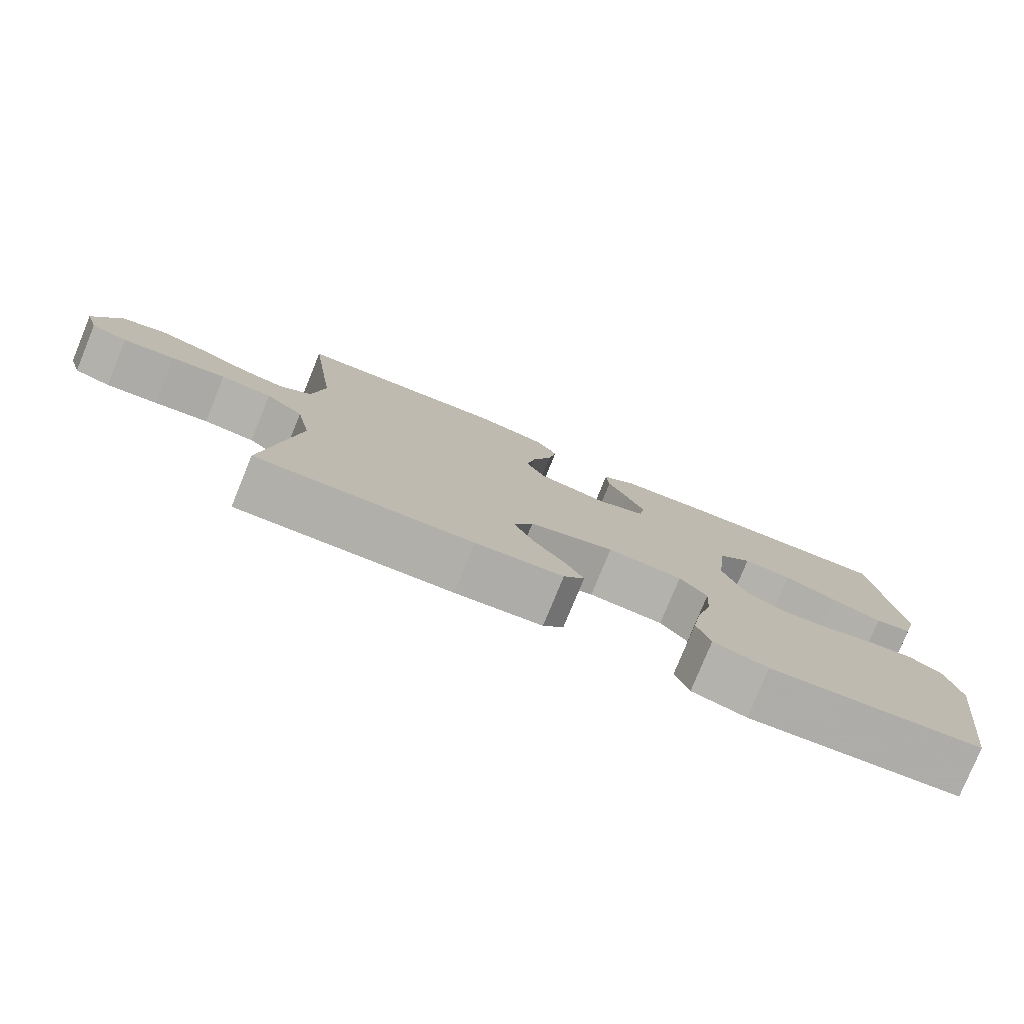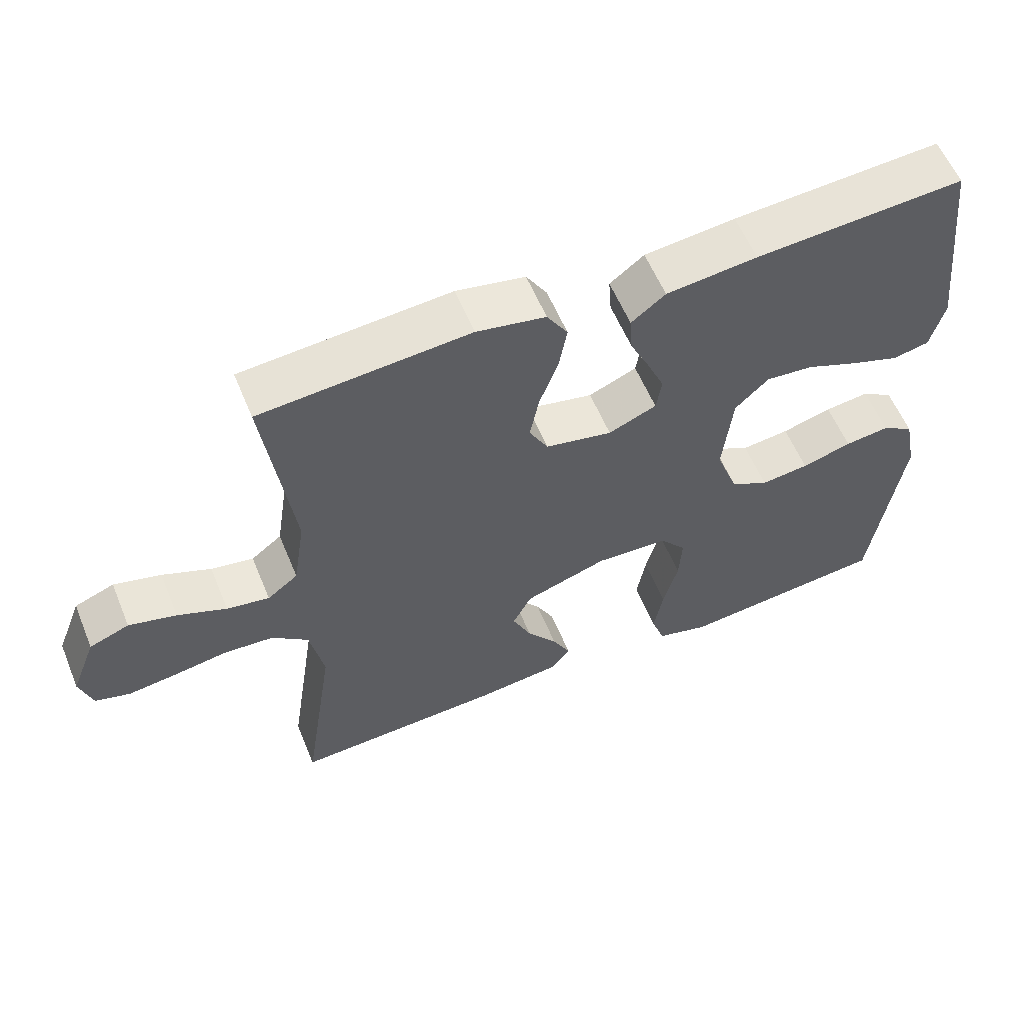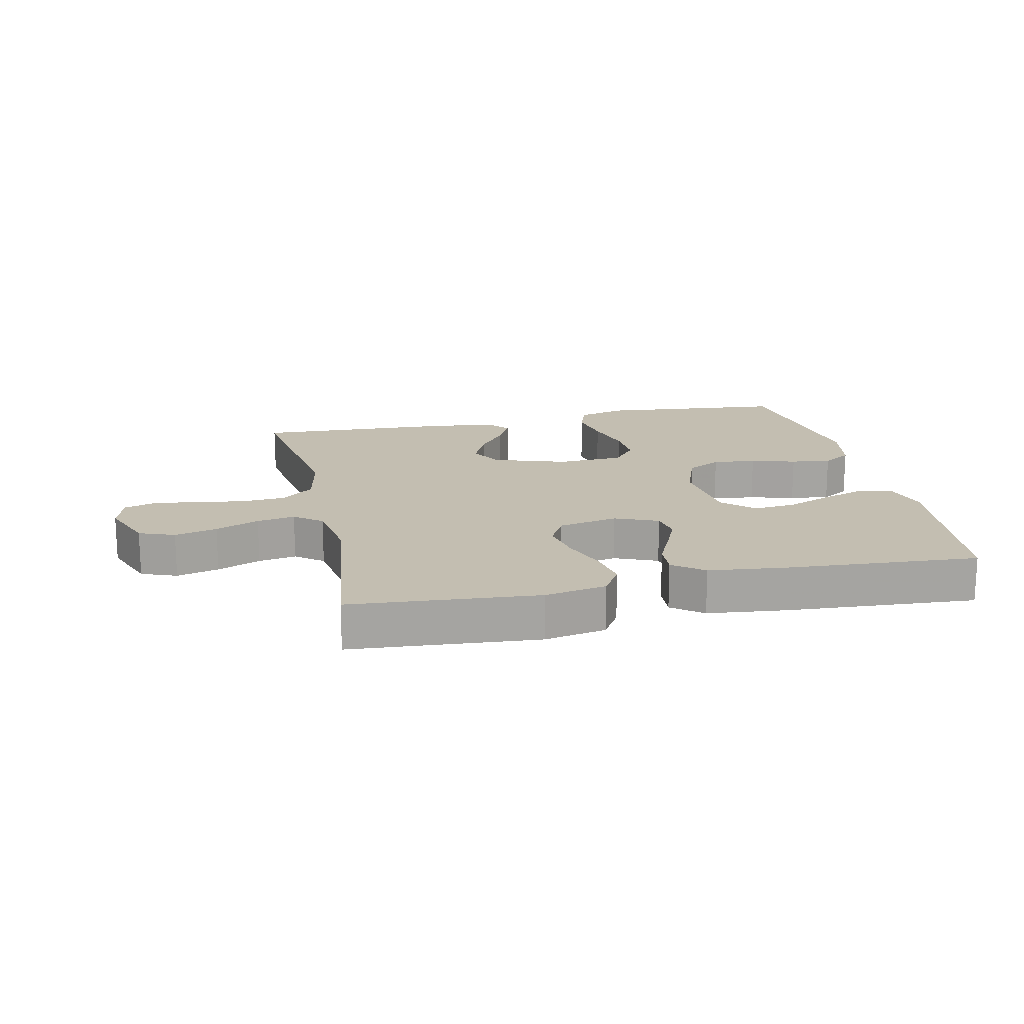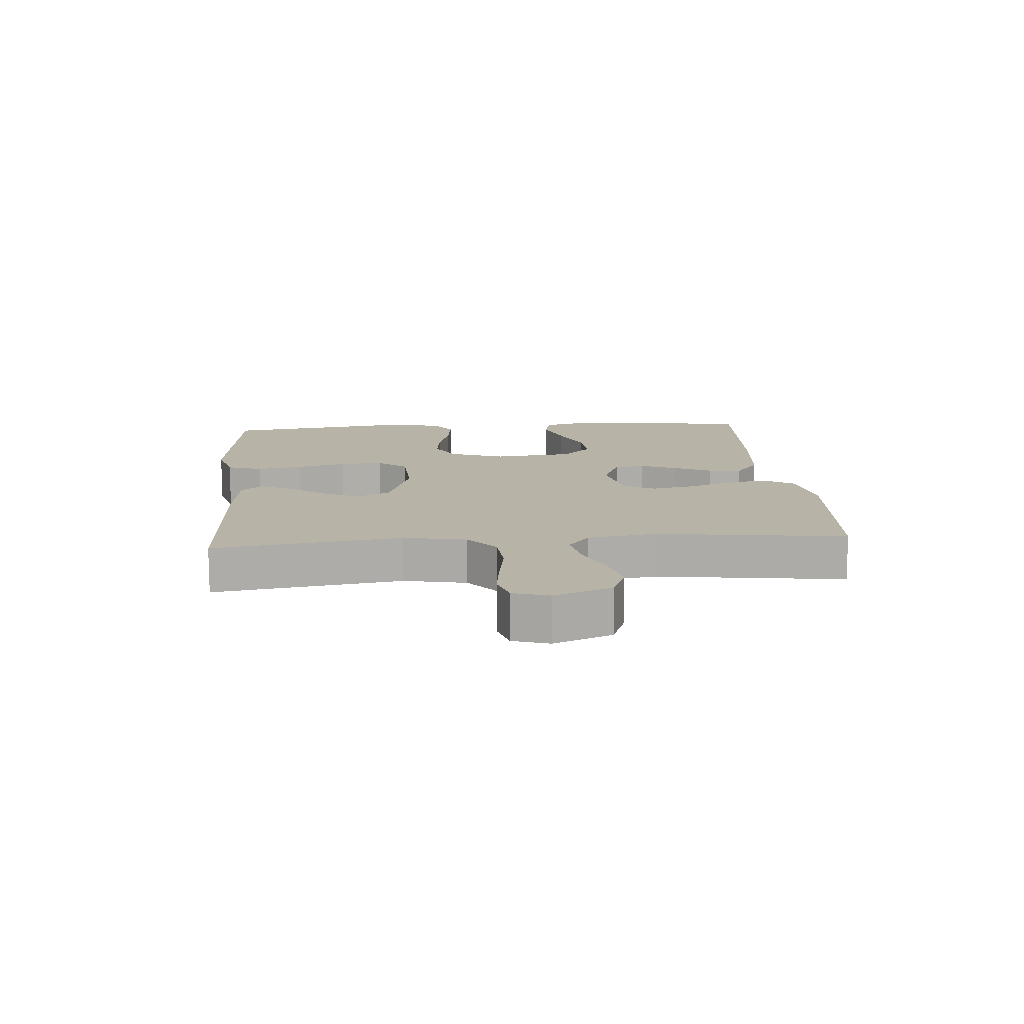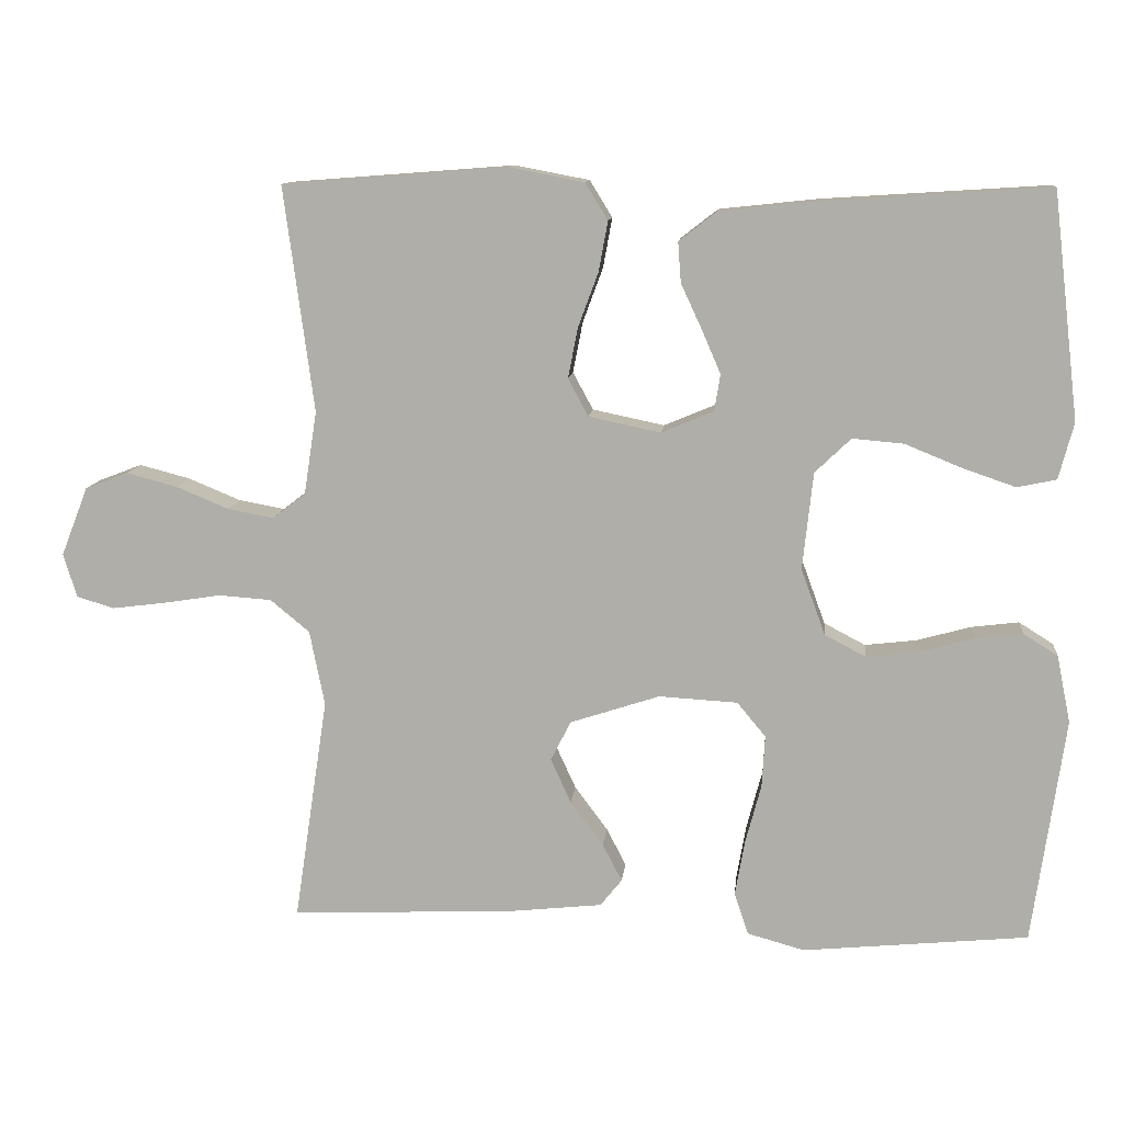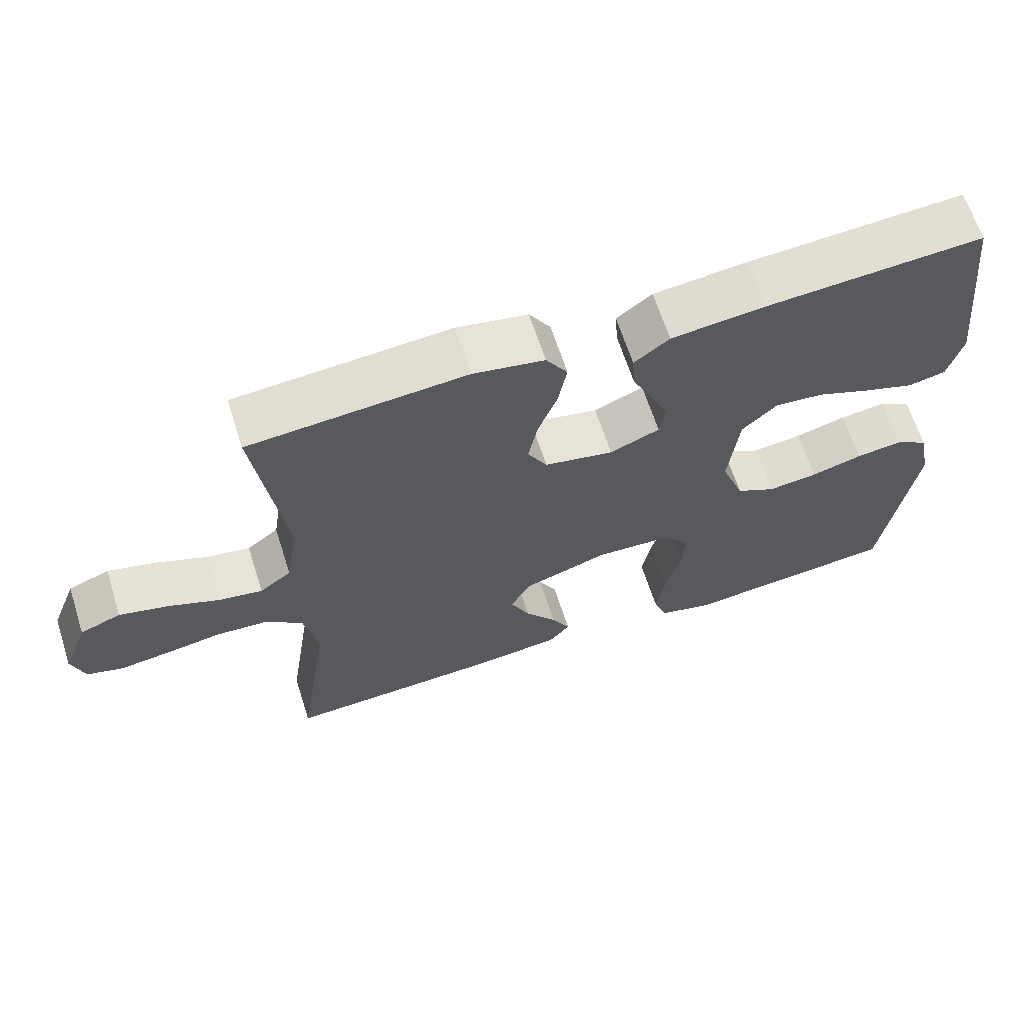
<metadata>
{"format":"obj","ext":"obj","renderer":"f3d","projection":"perspective","resolution":1024,"background":"white","views":[{"elev":-78.7,"azim":-22.3,"up":"+Z"},{"elev":58.3,"azim":-22.4,"up":"+Z"},{"elev":17.2,"azim":-12.3,"up":"+Y"},{"elev":12.9,"azim":-94.5,"up":"+Y"},{"elev":11.2,"azim":5.7,"up":"+Z"},{"elev":65.1,"azim":-17.8,"up":"+Z"}]}
</metadata>
<code>
v -0.5 0.07 0.5
v -0.2 0.07 0.523
v -0.101 0.07 0.504
v -0.071 0.07 0.455
v -0.083 0.07 0.389
v -0.11 0.07 0.316
v -0.123 0.07 0.249
v -0.096 0.07 0.199
v 0 0.07 0.179
v 0.069 0.07 0.208
v 0.077 0.07 0.257
v 0.052 0.07 0.315
v 0.024 0.07 0.375
v 0.02 0.07 0.429
v 0.069 0.07 0.467
v 0.2 0.07 0.481
v 0.5 0.07 0.5
v 0.535 0.07 0.2
v 0.515 0.07 0.125
v 0.463 0.07 0.114
v 0.393 0.07 0.138
v 0.317 0.07 0.169
v 0.249 0.07 0.175
v 0.201 0.07 0.129
v 0.187 0.07 0
v 0.219 0.07 -0.088
v 0.274 0.07 -0.117
v 0.343 0.07 -0.109
v 0.415 0.07 -0.089
v 0.479 0.07 -0.081
v 0.525 0.07 -0.11
v 0.543 0.07 -0.2
v 0.5 0.07 -0.5
v 0.2 0.07 -0.529
v 0.124 0.07 -0.508
v 0.105 0.07 -0.452
v 0.118 0.07 -0.378
v 0.139 0.07 -0.299
v 0.143 0.07 -0.23
v 0.105 0.07 -0.184
v 0 0.07 -0.178
v -0.119 0.07 -0.217
v -0.146 0.07 -0.27
v -0.119 0.07 -0.329
v -0.075 0.07 -0.388
v -0.049 0.07 -0.438
v -0.078 0.07 -0.474
v -0.2 0.07 -0.487
v -0.5 0.07 -0.5
v -0.455 0.07 -0.2
v -0.475 0.07 -0.1
v -0.527 0.07 -0.057
v -0.598 0.07 -0.052
v -0.674 0.07 -0.064
v -0.745 0.07 -0.073
v -0.795 0.07 -0.058
v -0.813 0.07 0
v -0.777 0.07 0.092
v -0.72 0.07 0.114
v -0.652 0.07 0.096
v -0.582 0.07 0.067
v -0.521 0.07 0.056
v -0.477 0.07 0.09
v -0.46 0.07 0.2
v -0.5 0 0.5
v -0.2 0 0.523
v -0.101 0 0.504
v -0.071 0 0.455
v -0.083 0 0.389
v -0.11 0 0.316
v -0.123 0 0.249
v -0.096 0 0.199
v 0 0 0.179
v 0.069 0 0.208
v 0.077 0 0.257
v 0.052 0 0.315
v 0.024 0 0.375
v 0.02 0 0.429
v 0.069 0 0.467
v 0.2 0 0.481
v 0.5 0 0.5
v 0.535 0 0.2
v 0.515 0 0.125
v 0.463 0 0.114
v 0.393 0 0.138
v 0.317 0 0.169
v 0.249 0 0.175
v 0.201 0 0.129
v 0.187 0 0
v 0.219 0 -0.088
v 0.274 0 -0.117
v 0.343 0 -0.109
v 0.415 0 -0.089
v 0.479 0 -0.081
v 0.525 0 -0.11
v 0.543 0 -0.2
v 0.5 0 -0.5
v 0.2 0 -0.529
v 0.124 0 -0.508
v 0.105 0 -0.452
v 0.118 0 -0.378
v 0.139 0 -0.299
v 0.143 0 -0.23
v 0.105 0 -0.184
v 0 0 -0.178
v -0.119 0 -0.217
v -0.146 0 -0.27
v -0.119 0 -0.329
v -0.075 0 -0.388
v -0.049 0 -0.438
v -0.078 0 -0.474
v -0.2 0 -0.487
v -0.5 0 -0.5
v -0.455 0 -0.2
v -0.475 0 -0.1
v -0.527 0 -0.057
v -0.598 0 -0.052
v -0.674 0 -0.064
v -0.745 0 -0.073
v -0.795 0 -0.058
v -0.813 0 0
v -0.777 0 0.092
v -0.72 0 0.114
v -0.652 0 0.096
v -0.582 0 0.067
v -0.521 0 0.056
v -0.477 0 0.09
v -0.46 0 0.2
f 59 60 61
f 58 59 61
f 57 58 61
f 56 57 61
f 55 56 61
f 54 55 61
f 53 54 61
f 52 53 61 62
f 51 52 62 63
f 48 49 50
f 47 48 50
f 46 47 50
f 45 46 50
f 44 45 50
f 51 63 64
f 50 51 64
f 44 50 64
f 43 44 64
f 36 37 38
f 35 36 38
f 34 35 38
f 33 34 38
f 32 33 38
f 31 32 38
f 30 31 38
f 29 30 38
f 28 29 38
f 27 28 38 39
f 26 27 39 40
f 20 21 22
f 19 20 22
f 18 19 22
f 17 18 22
f 16 17 22
f 15 16 22
f 14 15 22
f 13 14 22
f 12 13 22
f 11 12 22 23
f 10 11 23 24
f 4 5 6
f 3 4 6
f 2 3 6
f 1 2 6
f 64 1 6
f 64 6 7
f 64 7 8
f 43 64 8
f 42 43 8
f 41 42 8 9
f 41 9 10
f 40 41 10
f 26 40 10
f 25 26 10
f 10 24 25
f 125 124 123
f 125 123 122
f 125 122 121
f 125 121 120
f 125 120 119
f 125 119 118
f 125 118 117
f 126 125 117 116
f 127 126 116 115
f 114 113 112
f 114 112 111
f 114 111 110
f 114 110 109
f 114 109 108
f 128 127 115
f 128 115 114
f 128 114 108
f 128 108 107
f 102 101 100
f 102 100 99
f 102 99 98
f 102 98 97
f 102 97 96
f 102 96 95
f 102 95 94
f 102 94 93
f 102 93 92
f 103 102 92 91
f 104 103 91 90
f 86 85 84
f 86 84 83
f 86 83 82
f 86 82 81
f 86 81 80
f 86 80 79
f 86 79 78
f 86 78 77
f 86 77 76
f 87 86 76 75
f 88 87 75 74
f 70 69 68
f 70 68 67
f 70 67 66
f 70 66 65
f 70 65 128
f 71 70 128
f 72 71 128
f 72 128 107
f 72 107 106
f 73 72 106 105
f 74 73 105
f 74 105 104
f 74 104 90
f 74 90 89
f 89 88 74
f 1 65 66 2
f 2 66 67 3
f 3 67 68 4
f 4 68 69 5
f 5 69 70 6
f 6 70 71 7
f 7 71 72 8
f 8 72 73 9
f 9 73 74 10
f 10 74 75 11
f 11 75 76 12
f 12 76 77 13
f 13 77 78 14
f 14 78 79 15
f 15 79 80 16
f 16 80 81 17
f 17 81 82 18
f 18 82 83 19
f 19 83 84 20
f 20 84 85 21
f 21 85 86 22
f 22 86 87 23
f 23 87 88 24
f 24 88 89 25
f 25 89 90 26
f 26 90 91 27
f 27 91 92 28
f 28 92 93 29
f 29 93 94 30
f 30 94 95 31
f 31 95 96 32
f 32 96 97 33
f 33 97 98 34
f 34 98 99 35
f 35 99 100 36
f 36 100 101 37
f 37 101 102 38
f 38 102 103 39
f 39 103 104 40
f 40 104 105 41
f 41 105 106 42
f 42 106 107 43
f 43 107 108 44
f 44 108 109 45
f 45 109 110 46
f 46 110 111 47
f 47 111 112 48
f 48 112 113 49
f 49 113 114 50
f 50 114 115 51
f 51 115 116 52
f 52 116 117 53
f 53 117 118 54
f 54 118 119 55
f 55 119 120 56
f 56 120 121 57
f 57 121 122 58
f 58 122 123 59
f 59 123 124 60
f 60 124 125 61
f 61 125 126 62
f 62 126 127 63
f 63 127 128 64
f 64 128 65 1

</code>
